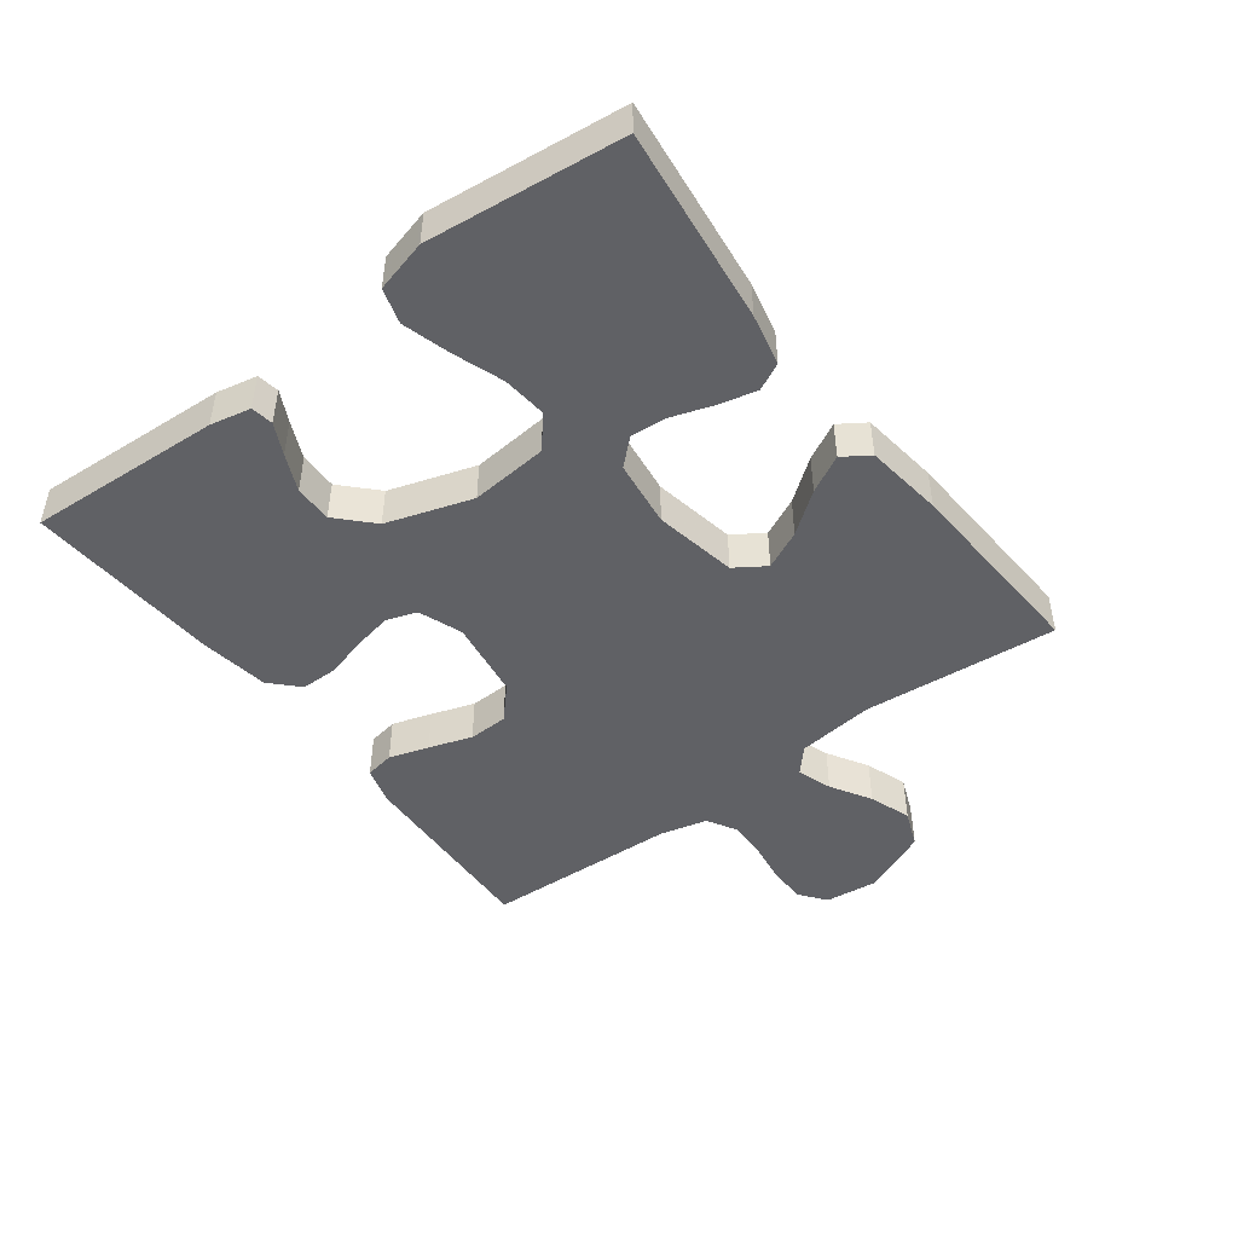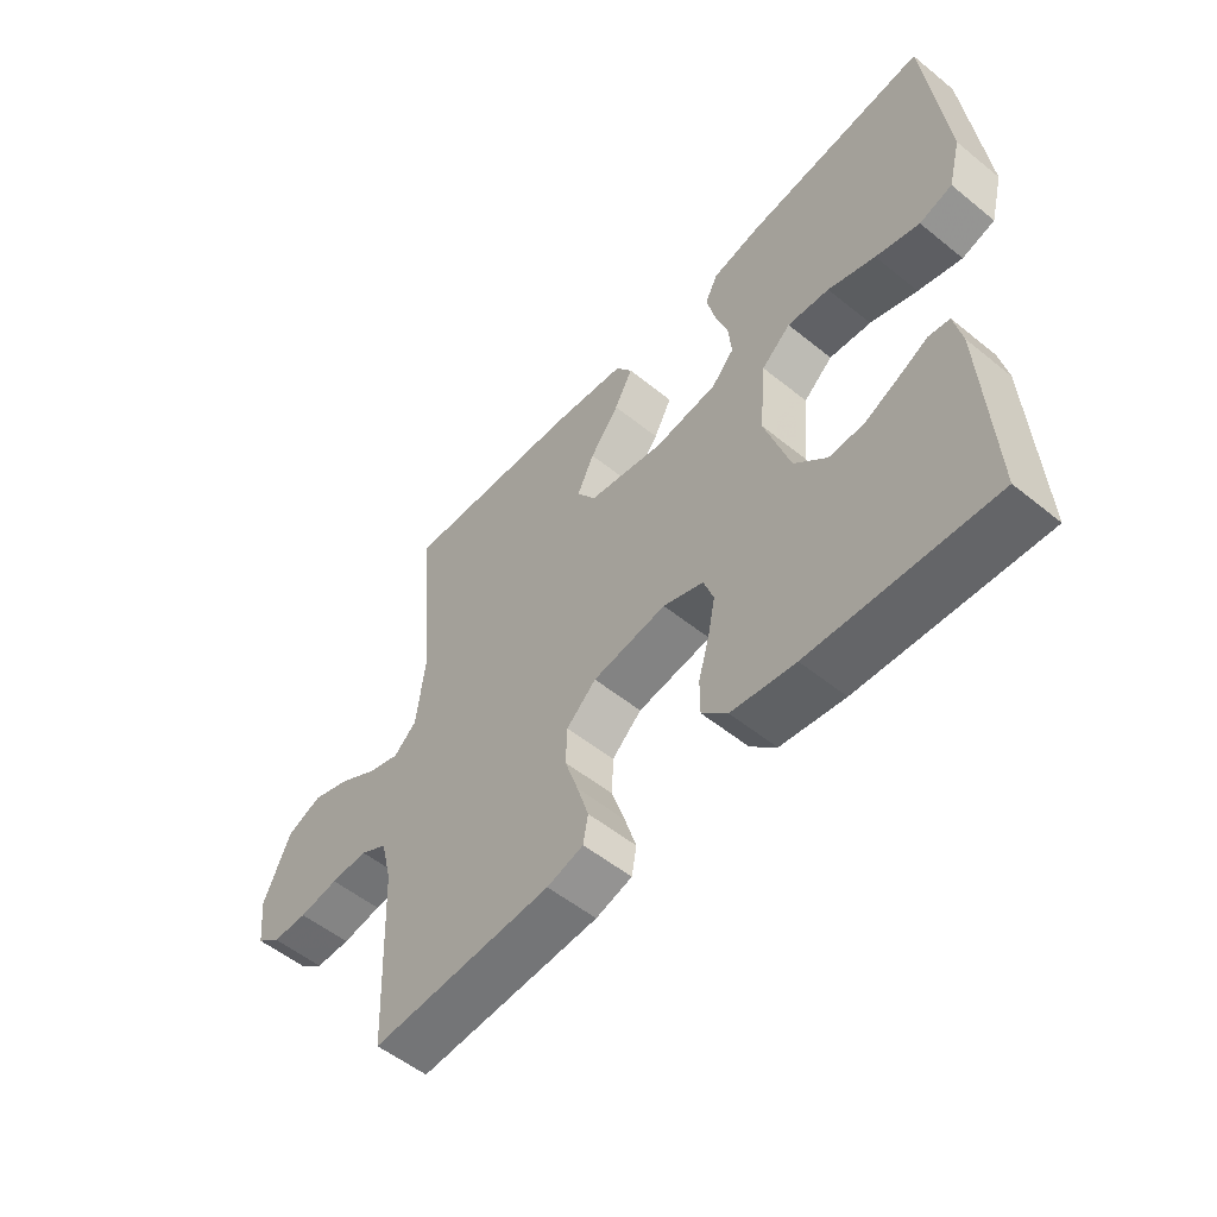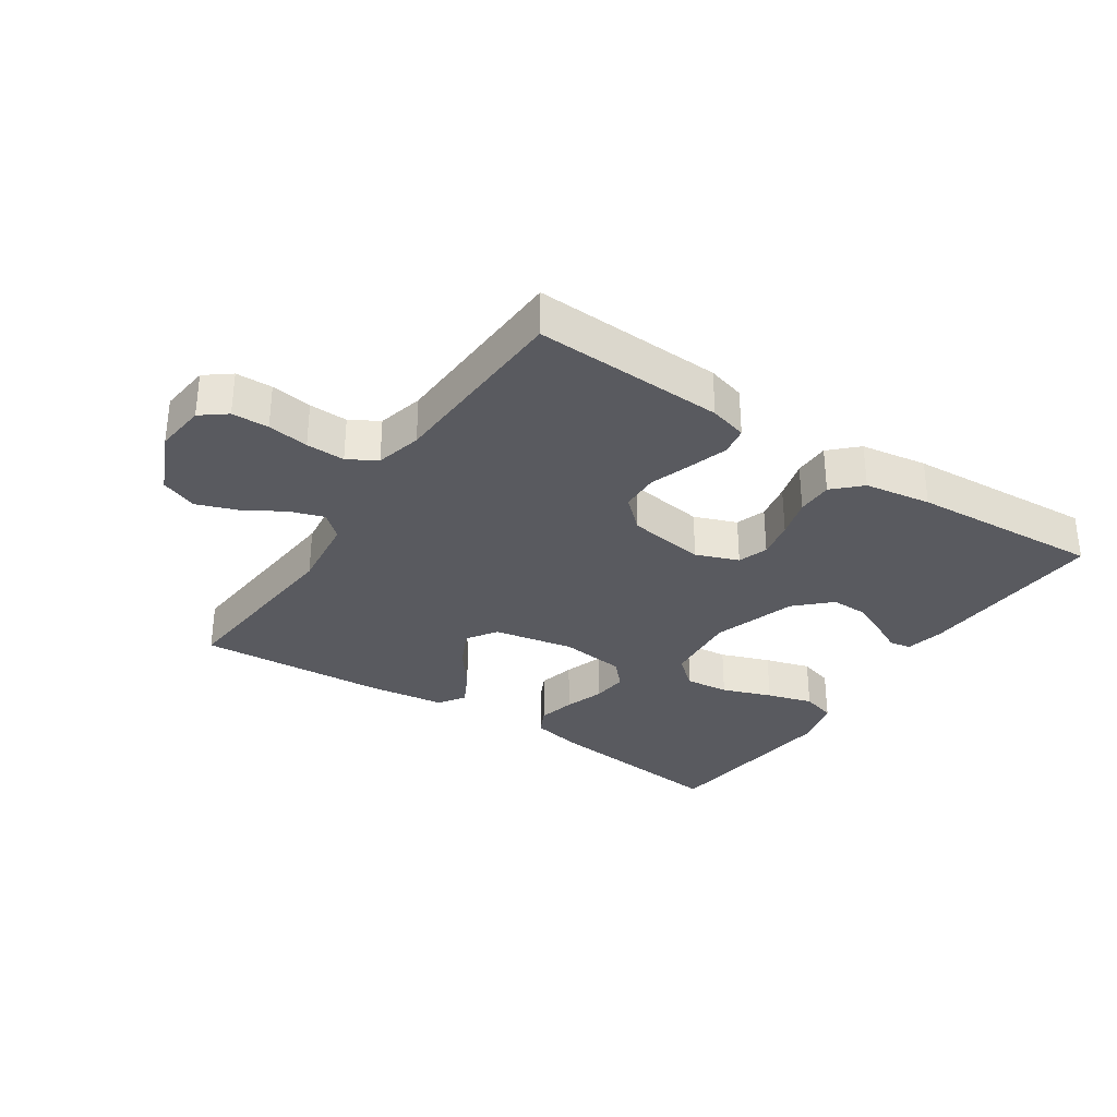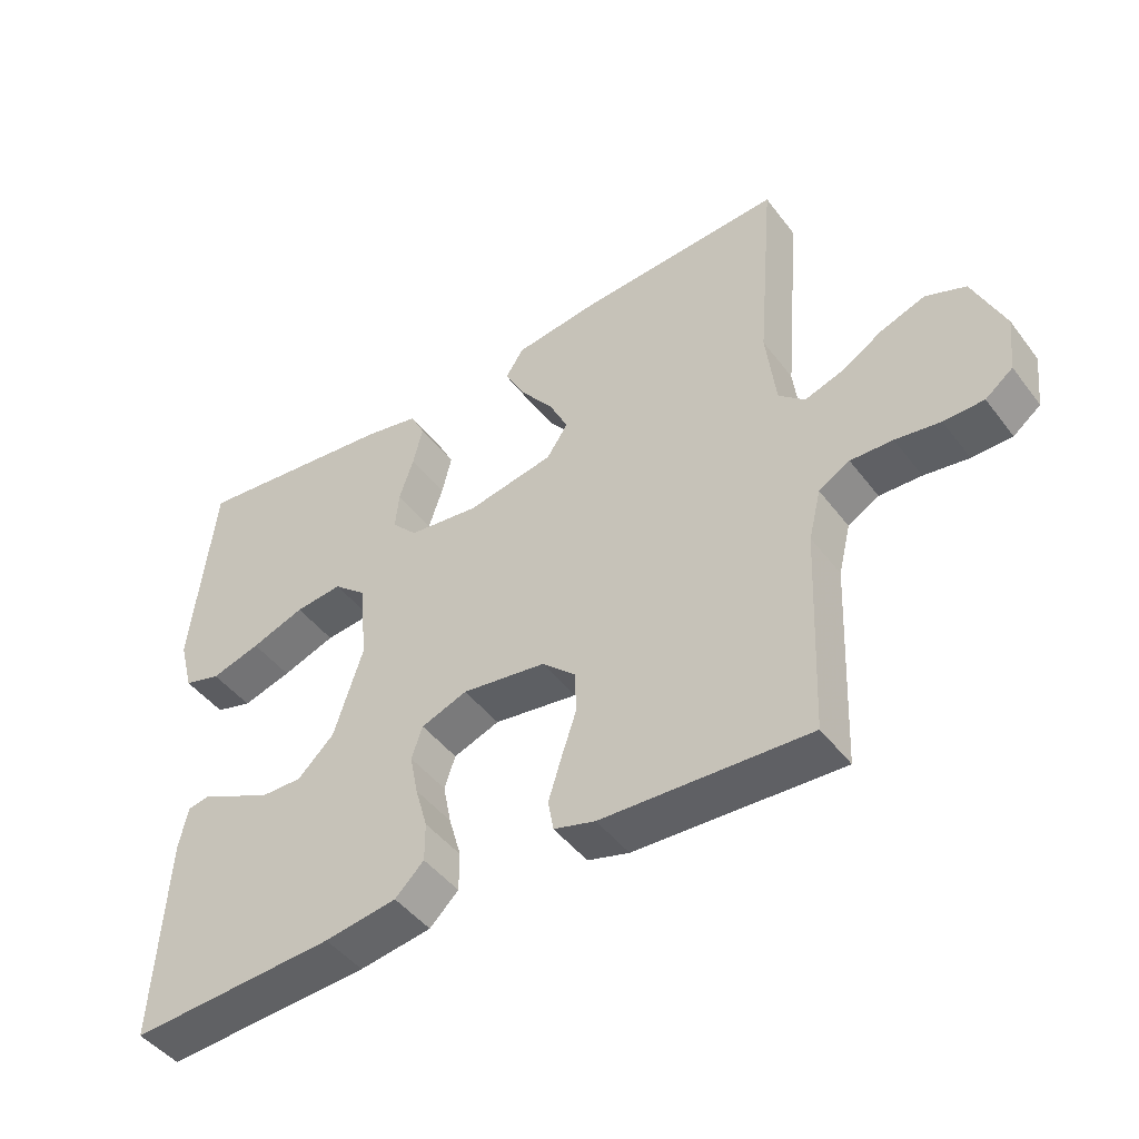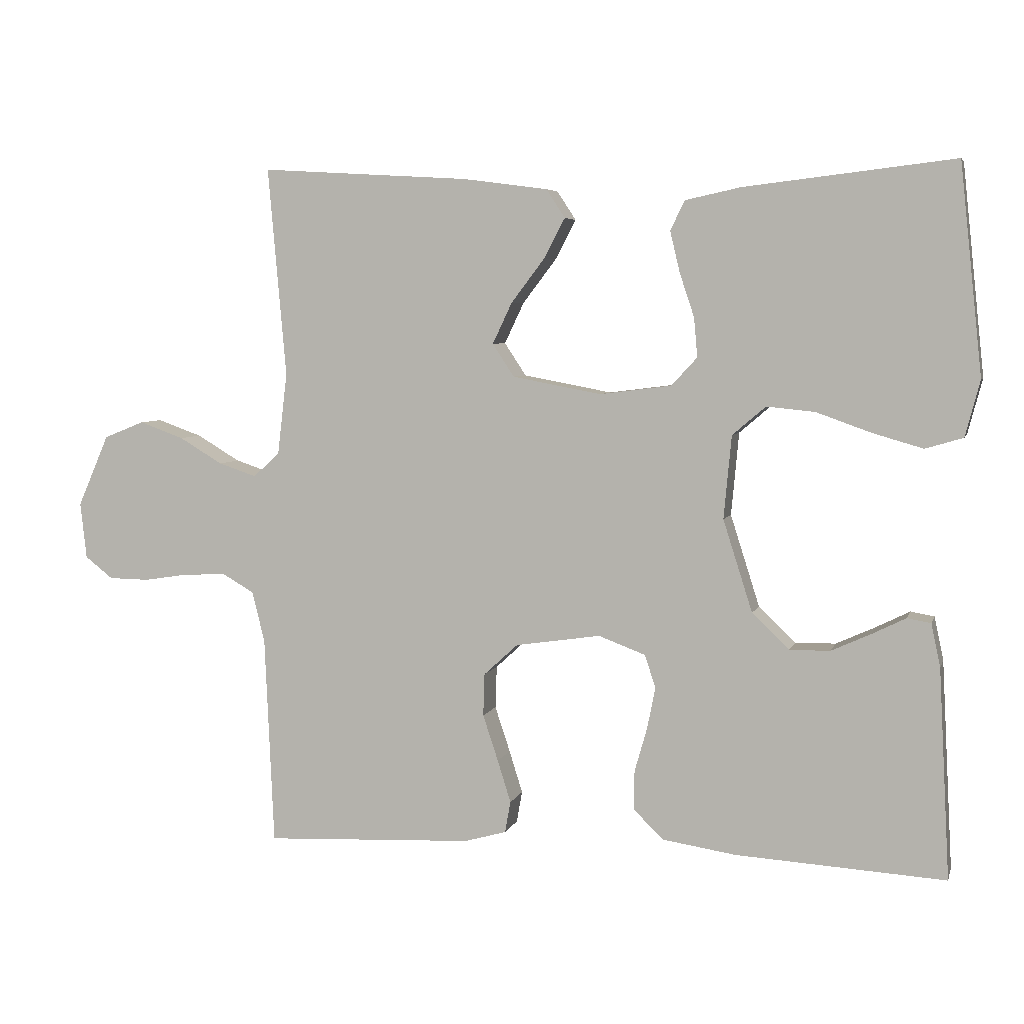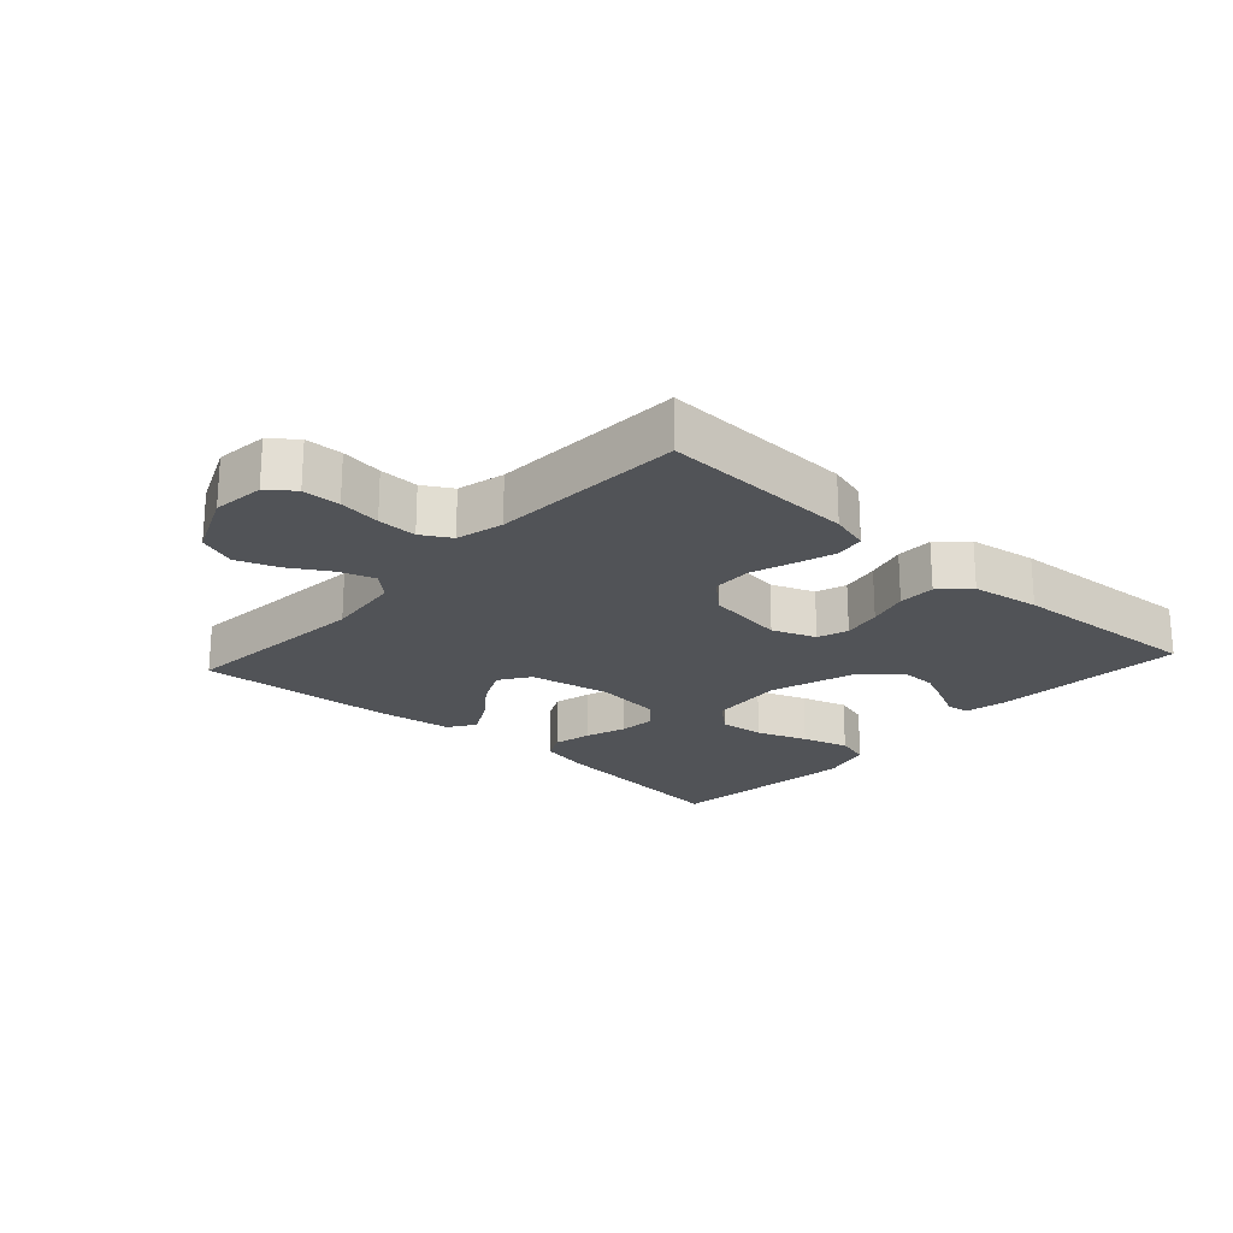
<metadata>
{"format":"obj","ext":"obj","renderer":"f3d","projection":"perspective","resolution":1024,"background":"white","views":[{"elev":-47.1,"azim":-53.1,"up":"+Y"},{"elev":-54.3,"azim":-130.6,"up":"+Z"},{"elev":-31.9,"azim":146.4,"up":"+Y"},{"elev":-46.1,"azim":35.0,"up":"+Z"},{"elev":5.2,"azim":-165.6,"up":"+Z"},{"elev":-21.8,"azim":137.8,"up":"+Y"}]}
</metadata>
<code>
v -0.5 0.07 -0.5
v -0.484 0.07 -0.2
v -0.471 0.07 -0.138
v -0.437 0.07 -0.132
v -0.389 0.07 -0.156
v -0.332 0.07 -0.182
v -0.274 0.07 -0.183
v -0.221 0.07 -0.132
v -0.179 0.07 0
v -0.19 0.07 0.119
v -0.238 0.07 0.16
v -0.307 0.07 0.153
v -0.385 0.07 0.125
v -0.457 0.07 0.104
v -0.511 0.07 0.12
v -0.532 0.07 0.2
v -0.5 0.07 0.5
v -0.2 0.07 0.465
v -0.121 0.07 0.448
v -0.1 0.07 0.406
v -0.114 0.07 0.347
v -0.135 0.07 0.284
v -0.14 0.07 0.228
v -0.103 0.07 0.188
v 0 0.07 0.175
v 0.127 0.07 0.199
v 0.158 0.07 0.246
v 0.13 0.07 0.305
v 0.082 0.07 0.368
v 0.052 0.07 0.425
v 0.079 0.07 0.466
v 0.2 0.07 0.482
v 0.5 0.07 0.5
v 0.474 0.07 0.2
v 0.488 0.07 0.082
v 0.526 0.07 0.048
v 0.58 0.07 0.066
v 0.642 0.07 0.103
v 0.706 0.07 0.126
v 0.764 0.07 0.103
v 0.809 0.07 0
v 0.8 0.07 -0.081
v 0.76 0.07 -0.112
v 0.702 0.07 -0.113
v 0.637 0.07 -0.103
v 0.576 0.07 -0.101
v 0.531 0.07 -0.127
v 0.513 0.07 -0.2
v 0.5 0.07 -0.5
v 0.2 0.07 -0.486
v 0.14 0.07 -0.469
v 0.132 0.07 -0.424
v 0.151 0.07 -0.363
v 0.173 0.07 -0.297
v 0.171 0.07 -0.236
v 0.122 0.07 -0.191
v 0 0.07 -0.173
v -0.067 0.07 -0.198
v -0.083 0.07 -0.245
v -0.071 0.07 -0.305
v -0.053 0.07 -0.368
v -0.053 0.07 -0.425
v -0.095 0.07 -0.466
v -0.2 0.07 -0.482
v -0.5 0 -0.5
v -0.484 0 -0.2
v -0.471 0 -0.138
v -0.437 0 -0.132
v -0.389 0 -0.156
v -0.332 0 -0.182
v -0.274 0 -0.183
v -0.221 0 -0.132
v -0.179 0 0
v -0.19 0 0.119
v -0.238 0 0.16
v -0.307 0 0.153
v -0.385 0 0.125
v -0.457 0 0.104
v -0.511 0 0.12
v -0.532 0 0.2
v -0.5 0 0.5
v -0.2 0 0.465
v -0.121 0 0.448
v -0.1 0 0.406
v -0.114 0 0.347
v -0.135 0 0.284
v -0.14 0 0.228
v -0.103 0 0.188
v 0 0 0.175
v 0.127 0 0.199
v 0.158 0 0.246
v 0.13 0 0.305
v 0.082 0 0.368
v 0.052 0 0.425
v 0.079 0 0.466
v 0.2 0 0.482
v 0.5 0 0.5
v 0.474 0 0.2
v 0.488 0 0.082
v 0.526 0 0.048
v 0.58 0 0.066
v 0.642 0 0.103
v 0.706 0 0.126
v 0.764 0 0.103
v 0.809 0 0
v 0.8 0 -0.081
v 0.76 0 -0.112
v 0.702 0 -0.113
v 0.637 0 -0.103
v 0.576 0 -0.101
v 0.531 0 -0.127
v 0.513 0 -0.2
v 0.5 0 -0.5
v 0.2 0 -0.486
v 0.14 0 -0.469
v 0.132 0 -0.424
v 0.151 0 -0.363
v 0.173 0 -0.297
v 0.171 0 -0.236
v 0.122 0 -0.191
v 0 0 -0.173
v -0.067 0 -0.198
v -0.083 0 -0.245
v -0.071 0 -0.305
v -0.053 0 -0.368
v -0.053 0 -0.425
v -0.095 0 -0.466
v -0.2 0 -0.482
f 1 2 3
f 64 1 3
f 63 64 3
f 62 63 3
f 61 62 3
f 60 61 3
f 52 53 54
f 51 52 54
f 50 51 54
f 49 50 54
f 48 49 54
f 47 48 54 55
f 46 47 55 56
f 43 44 45
f 42 43 45
f 41 42 45
f 40 41 45
f 39 40 45
f 38 39 45
f 37 38 45
f 36 37 45 46
f 46 56 57
f 36 46 57
f 35 36 57
f 32 33 34
f 31 32 34
f 30 31 34
f 29 30 34
f 28 29 34
f 27 28 34 35
f 20 21 22
f 19 20 22
f 18 19 22
f 17 18 22
f 16 17 22
f 15 16 22
f 14 15 22
f 13 14 22
f 12 13 22
f 11 12 22 23
f 10 11 23 24
f 3 4 5
f 3 5 6
f 60 3 6
f 59 60 6 7
f 58 59 7 8
f 35 57 58
f 27 35 58
f 26 27 58
f 58 8 9
f 26 58 9
f 25 26 9
f 9 10 24 25
f 67 66 65
f 67 65 128
f 67 128 127
f 67 127 126
f 67 126 125
f 67 125 124
f 118 117 116
f 118 116 115
f 118 115 114
f 118 114 113
f 118 113 112
f 119 118 112 111
f 120 119 111 110
f 109 108 107
f 109 107 106
f 109 106 105
f 109 105 104
f 109 104 103
f 109 103 102
f 109 102 101
f 110 109 101 100
f 121 120 110
f 121 110 100
f 121 100 99
f 98 97 96
f 98 96 95
f 98 95 94
f 98 94 93
f 98 93 92
f 99 98 92 91
f 86 85 84
f 86 84 83
f 86 83 82
f 86 82 81
f 86 81 80
f 86 80 79
f 86 79 78
f 86 78 77
f 86 77 76
f 87 86 76 75
f 88 87 75 74
f 69 68 67
f 70 69 67
f 70 67 124
f 71 70 124 123
f 72 71 123 122
f 122 121 99
f 122 99 91
f 122 91 90
f 73 72 122
f 73 122 90
f 73 90 89
f 89 88 74 73
f 1 65 66 2
f 2 66 67 3
f 3 67 68 4
f 4 68 69 5
f 5 69 70 6
f 6 70 71 7
f 7 71 72 8
f 8 72 73 9
f 9 73 74 10
f 10 74 75 11
f 11 75 76 12
f 12 76 77 13
f 13 77 78 14
f 14 78 79 15
f 15 79 80 16
f 16 80 81 17
f 17 81 82 18
f 18 82 83 19
f 19 83 84 20
f 20 84 85 21
f 21 85 86 22
f 22 86 87 23
f 23 87 88 24
f 24 88 89 25
f 25 89 90 26
f 26 90 91 27
f 27 91 92 28
f 28 92 93 29
f 29 93 94 30
f 30 94 95 31
f 31 95 96 32
f 32 96 97 33
f 33 97 98 34
f 34 98 99 35
f 35 99 100 36
f 36 100 101 37
f 37 101 102 38
f 38 102 103 39
f 39 103 104 40
f 40 104 105 41
f 41 105 106 42
f 42 106 107 43
f 43 107 108 44
f 44 108 109 45
f 45 109 110 46
f 46 110 111 47
f 47 111 112 48
f 48 112 113 49
f 49 113 114 50
f 50 114 115 51
f 51 115 116 52
f 52 116 117 53
f 53 117 118 54
f 54 118 119 55
f 55 119 120 56
f 56 120 121 57
f 57 121 122 58
f 58 122 123 59
f 59 123 124 60
f 60 124 125 61
f 61 125 126 62
f 62 126 127 63
f 63 127 128 64
f 64 128 65 1

</code>
